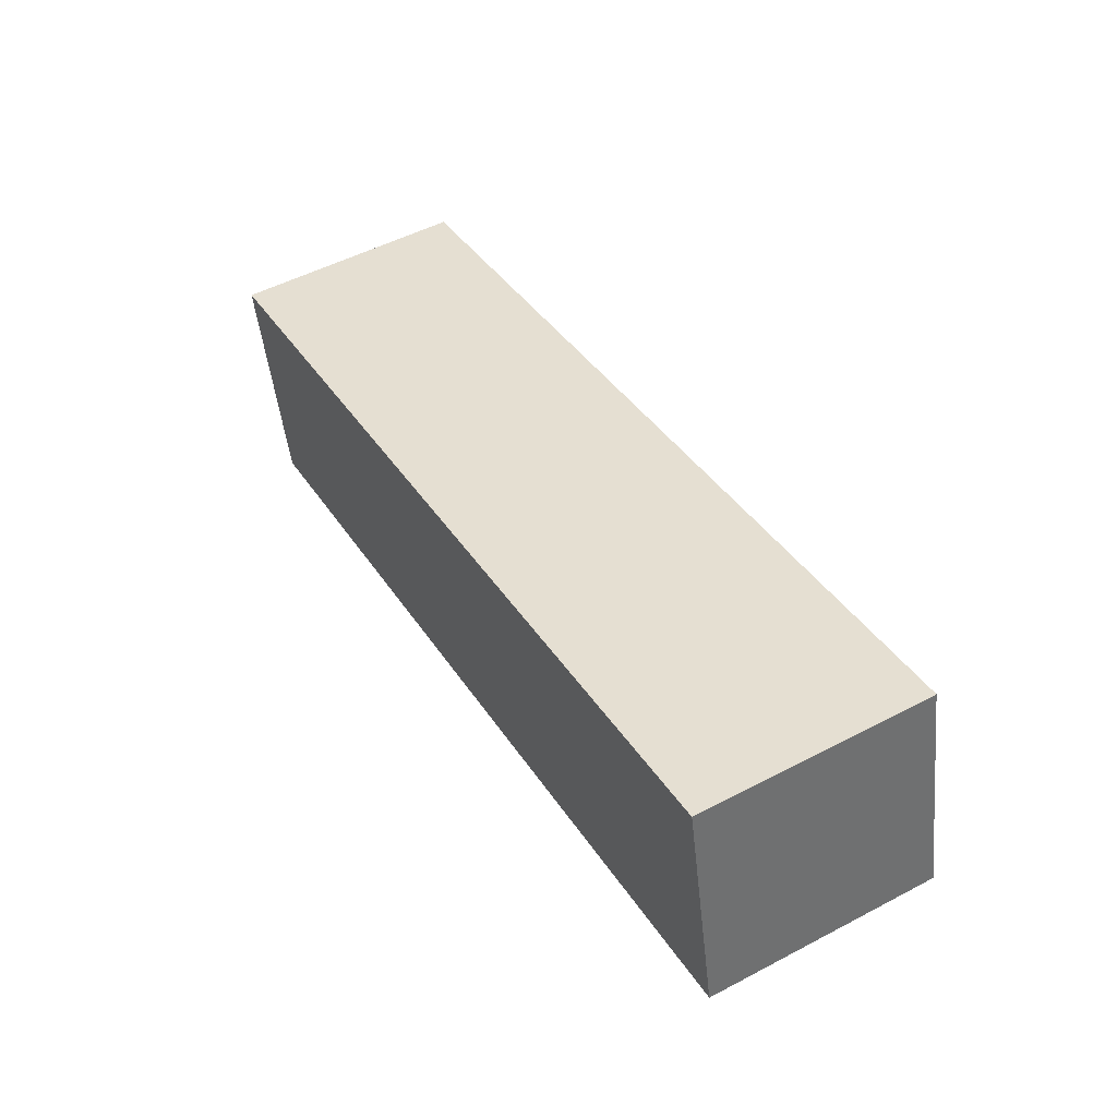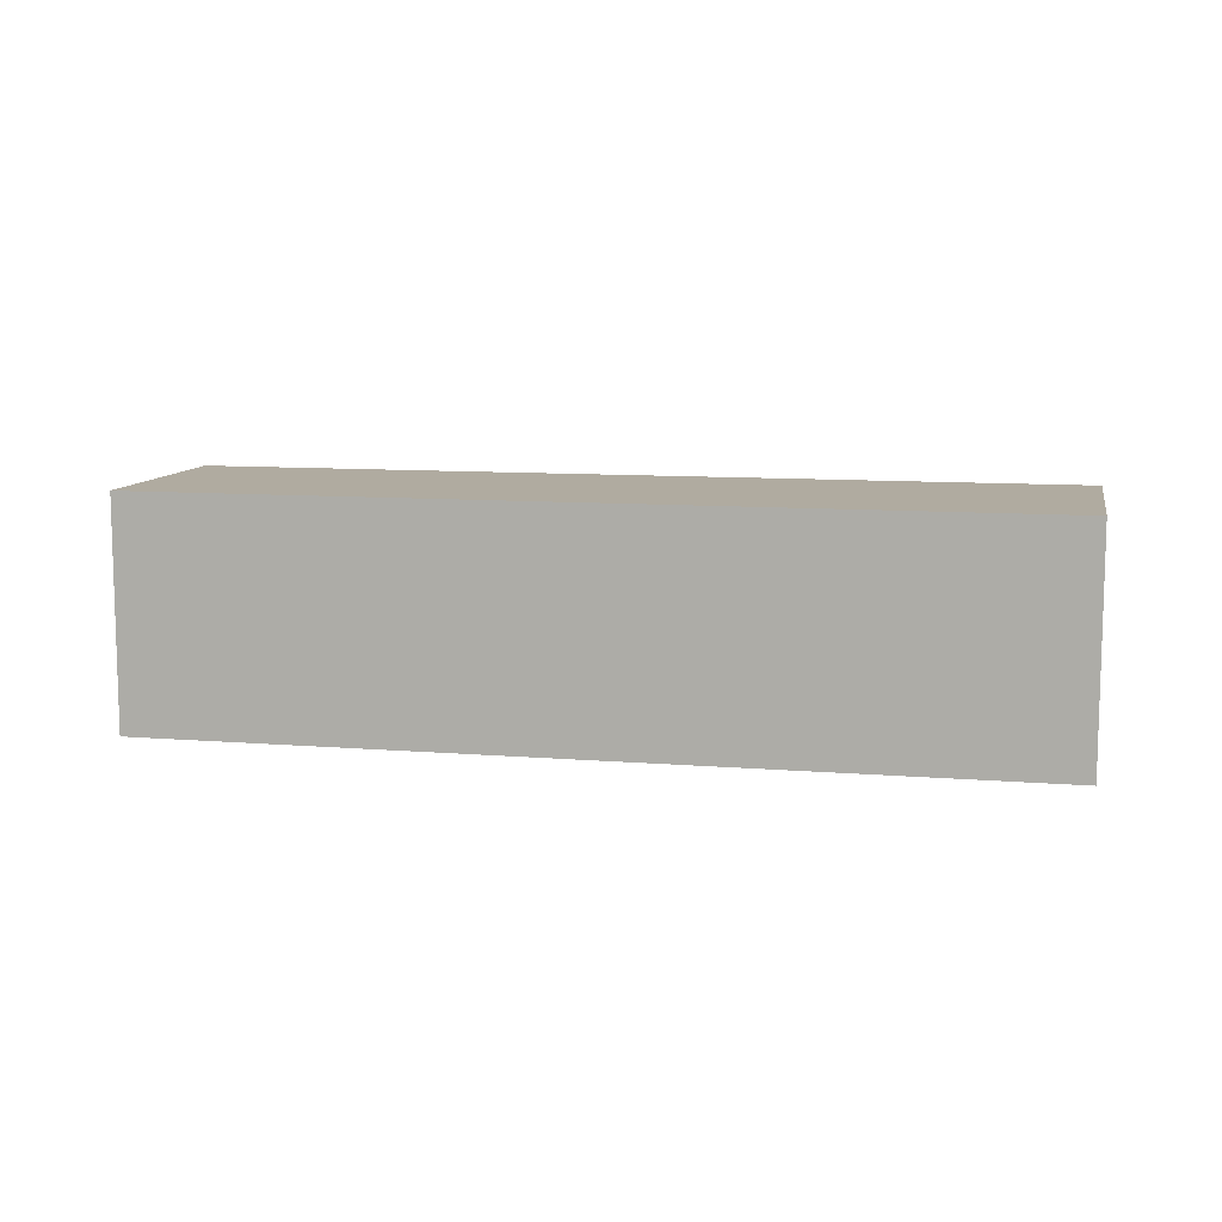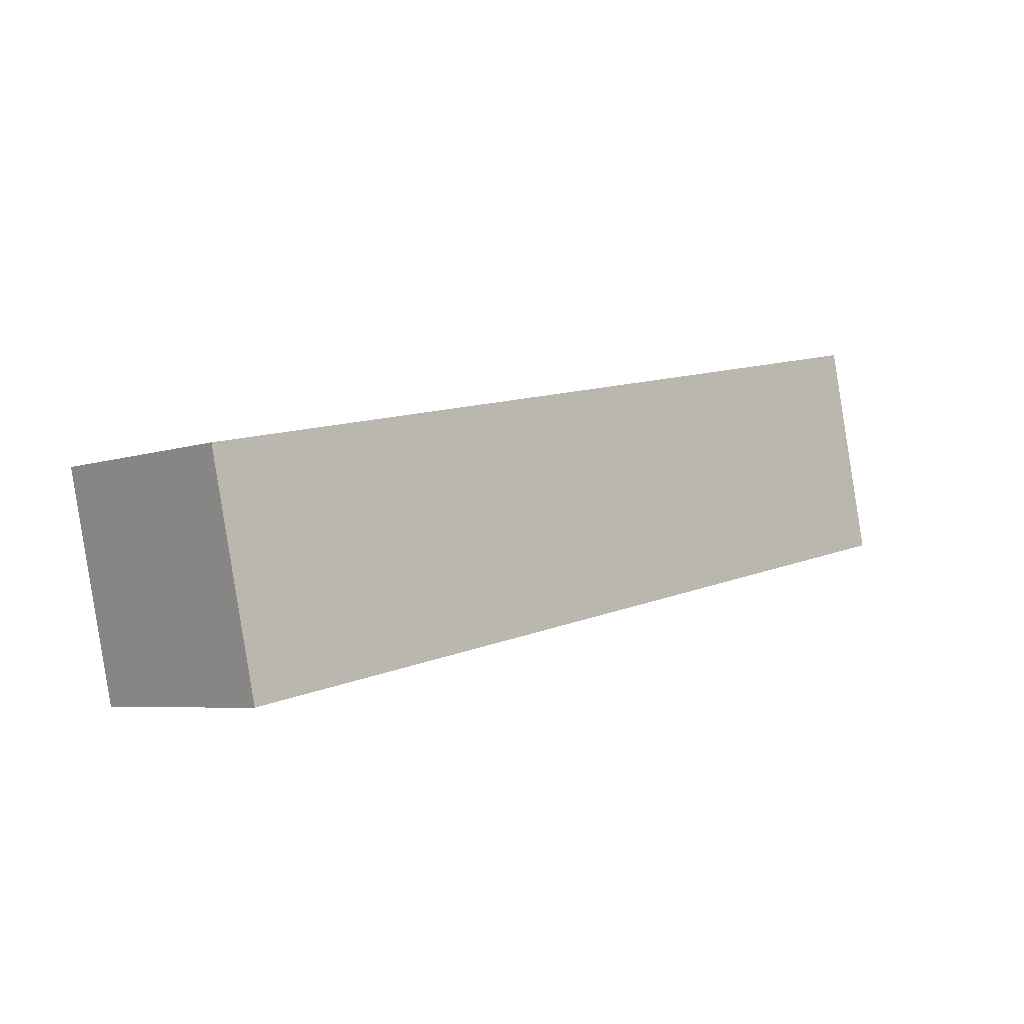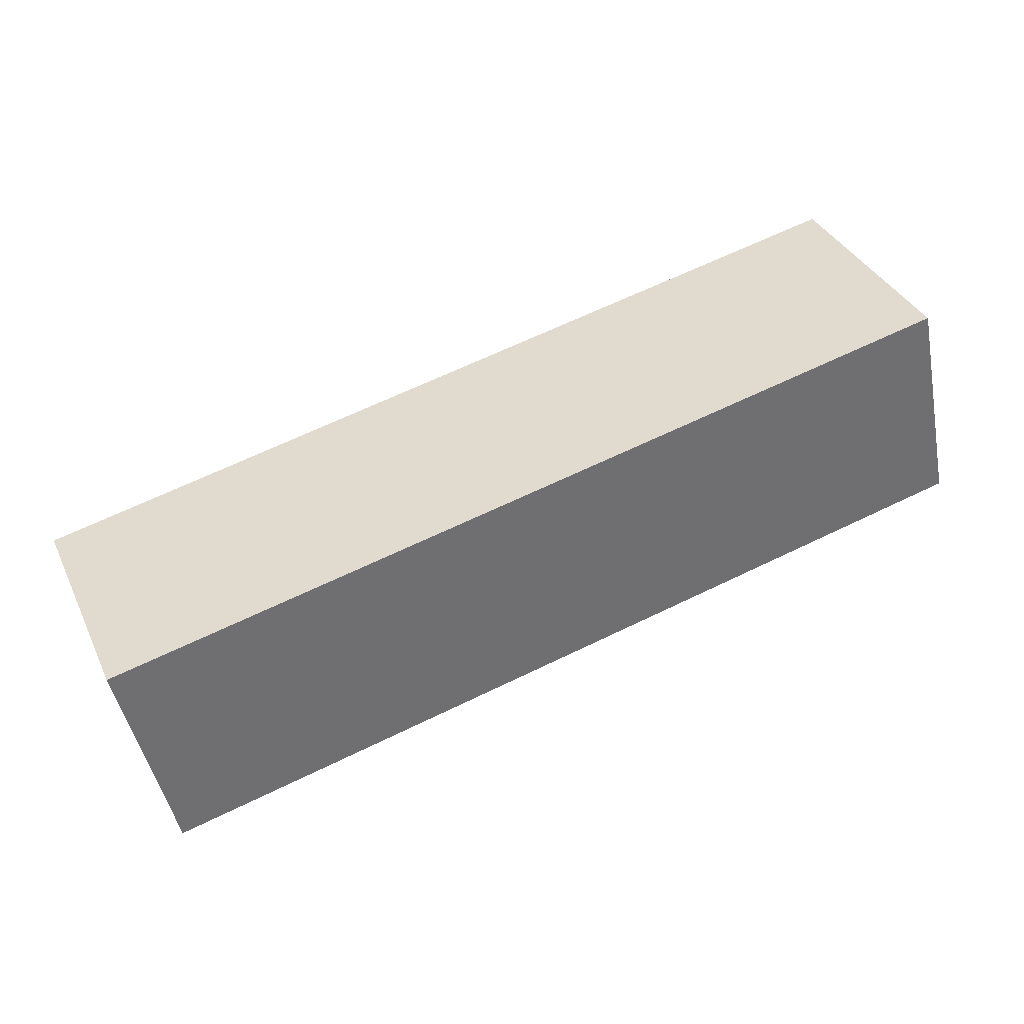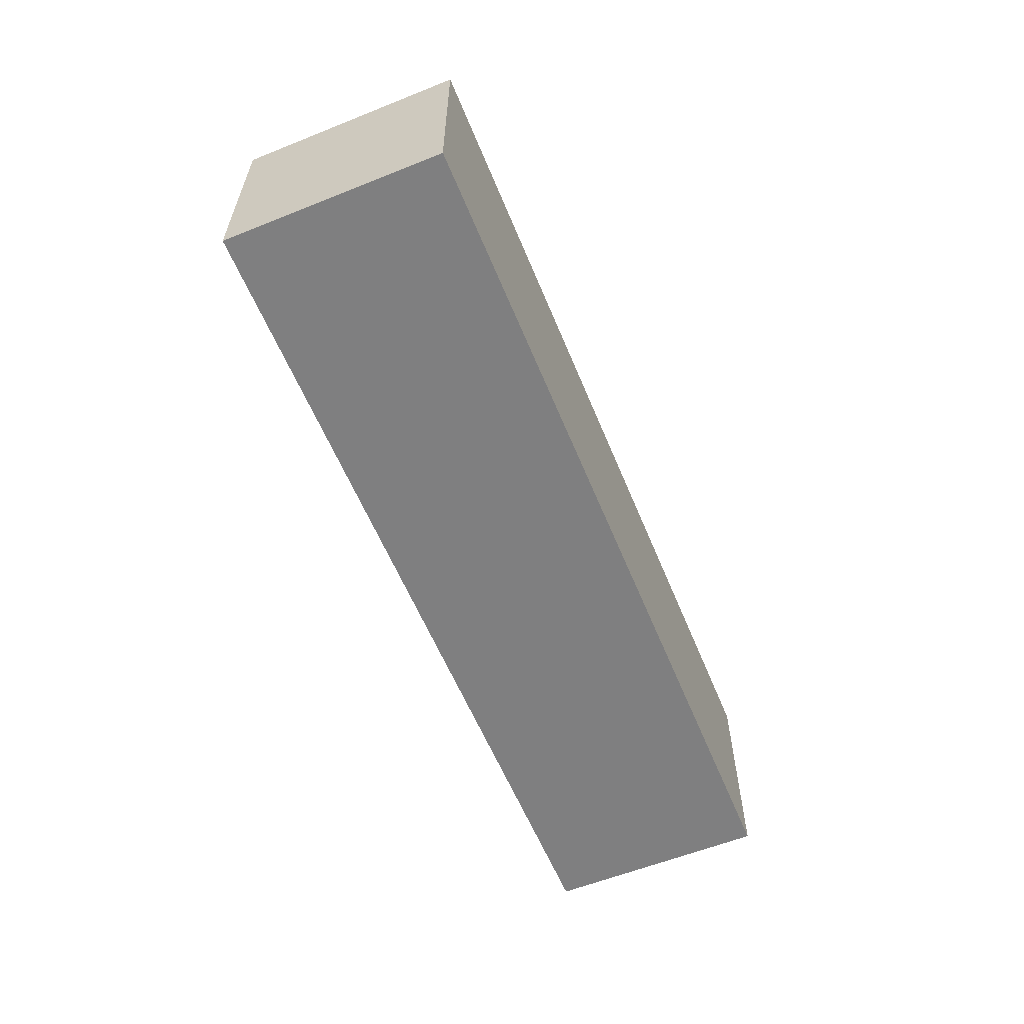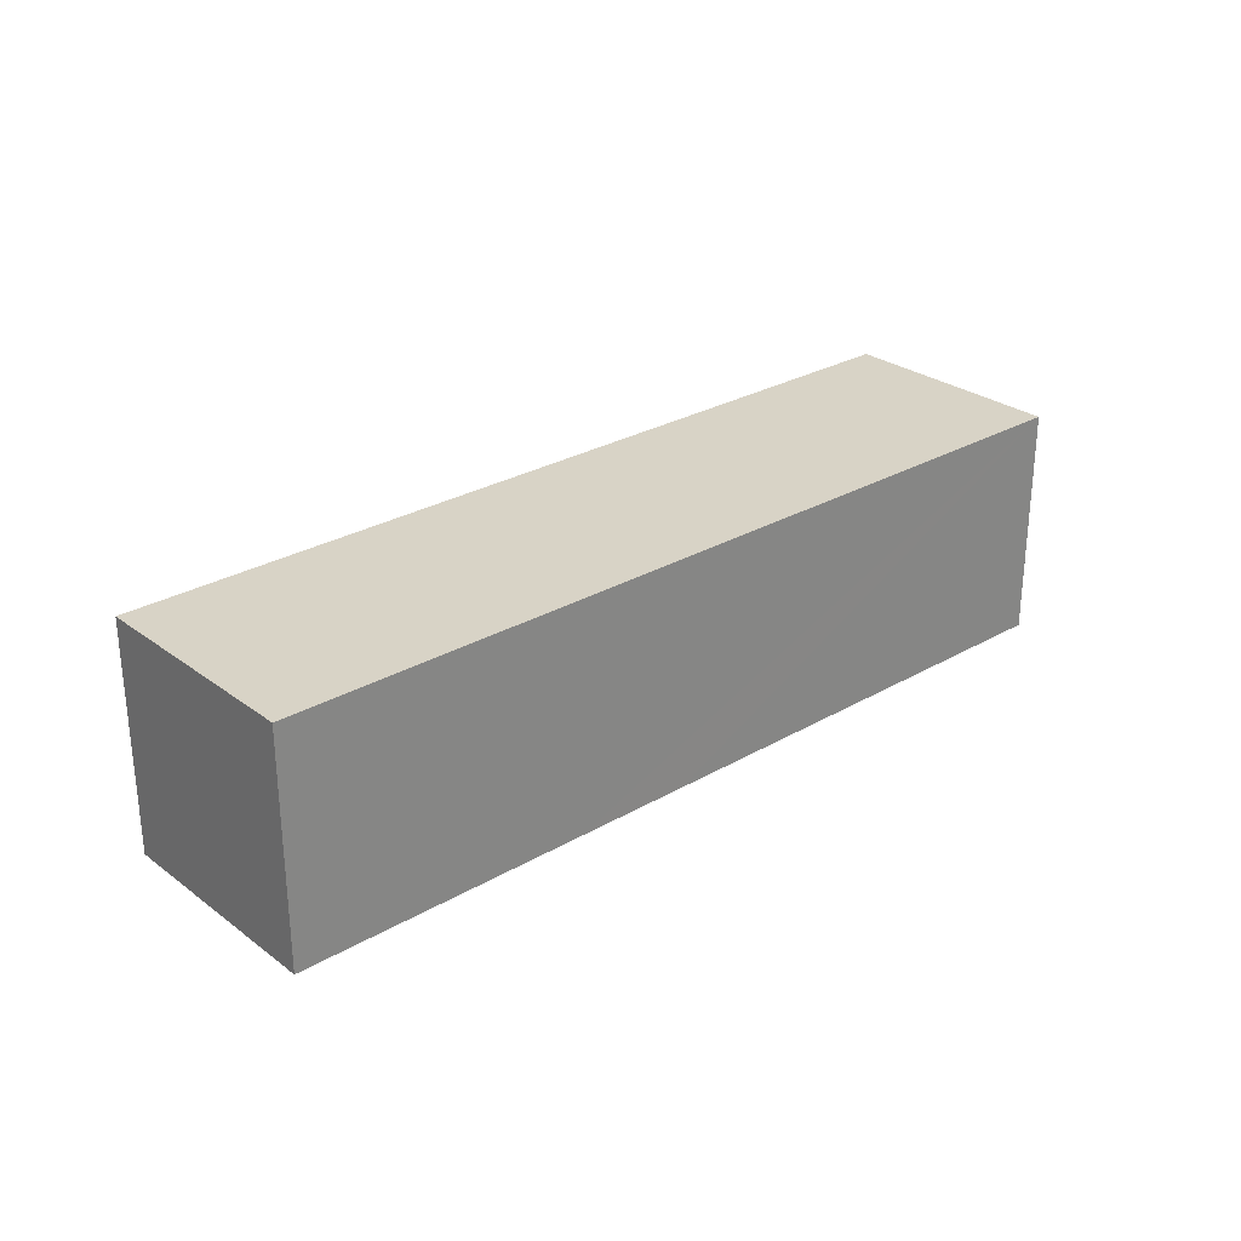
<metadata>
{"format":"obj","ext":"obj","renderer":"f3d","projection":"perspective","resolution":1024,"background":"white","views":[{"elev":51.8,"azim":-119.6,"up":"+Z"},{"elev":9.8,"azim":24.0,"up":"+Y"},{"elev":-5.8,"azim":136.7,"up":"+Z"},{"elev":36.8,"azim":156.9,"up":"+Z"},{"elev":-59.7,"azim":124.6,"up":"+Y"},{"elev":27.9,"azim":-29.3,"up":"+Y"}]}
</metadata>
<code>
v  1.499 7.075 6.778
v  26.67 7.075 -5.798
v  0 7.075 4.332e-16
v  10.45 7.075 4.861
v  13.99 7.075 4.103
v  28.16 7.075 1.069
v  28.16 -6.546e-17 1.069
v  26.67 3.55e-16 -5.798
v  0 0 0
v  1.499 -4.15e-16 6.778
v  10.45 -2.977e-16 4.861
v  13.99 -2.512e-16 4.103
g defaultobject
f 1 2 3
f 2 1 4
f 2 4 5
f 2 5 6
f 7 2 6
f 2 7 8
f 8 3 2
f 3 8 9
f 9 1 3
f 1 9 10
f 10 4 1
f 4 10 11
f 4 11 5
f 5 11 6
f 6 11 12
f 6 12 7
f 8 10 9
f 10 8 11
f 11 8 12
f 12 8 7

</code>
